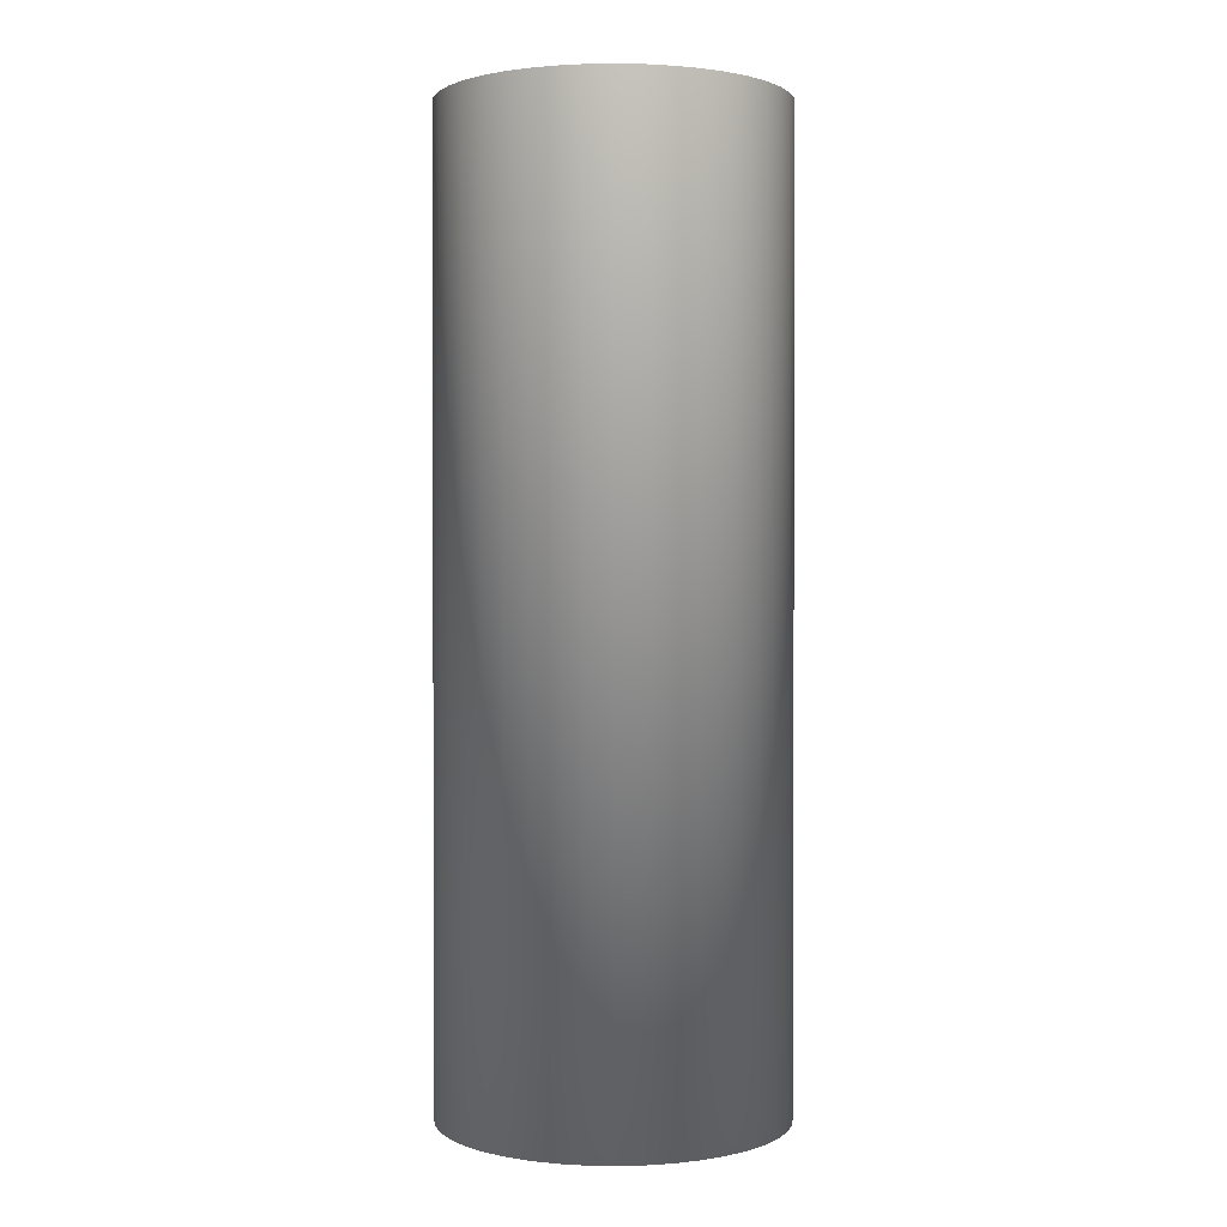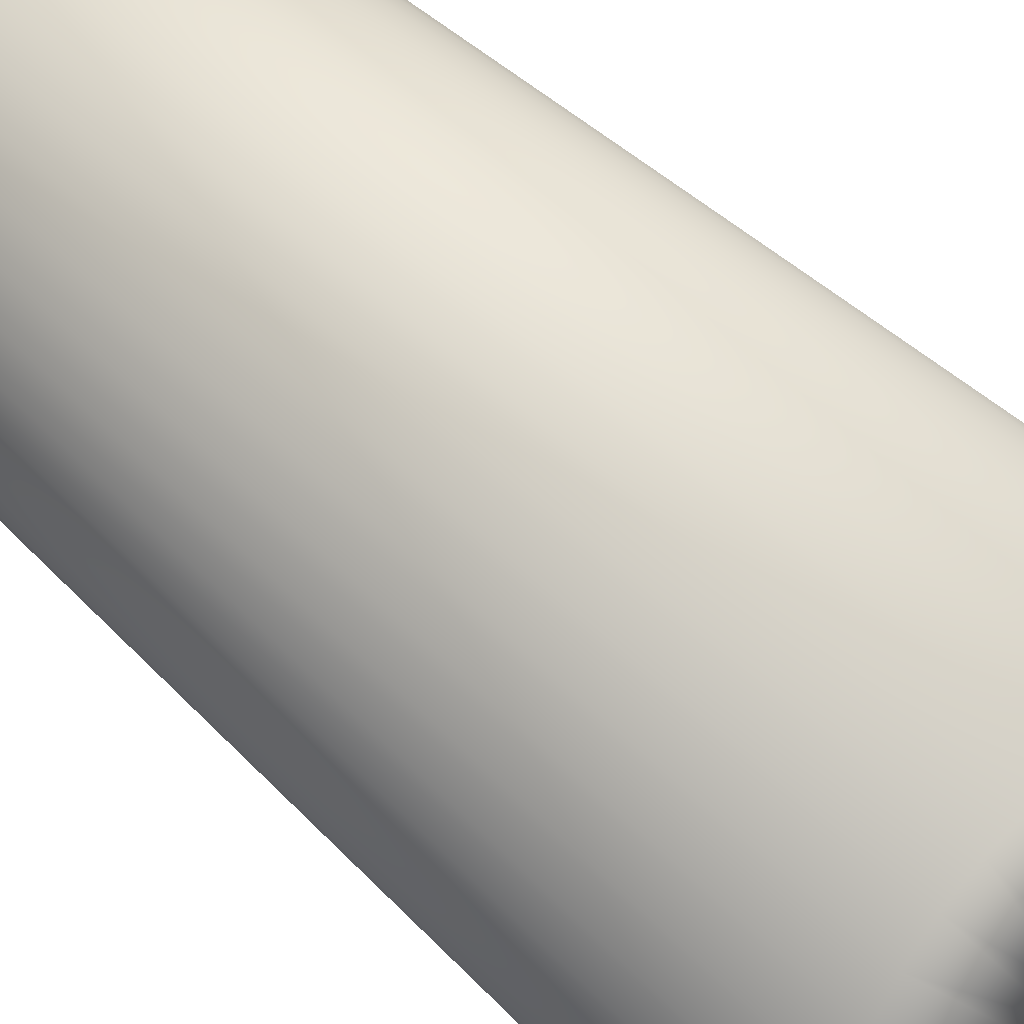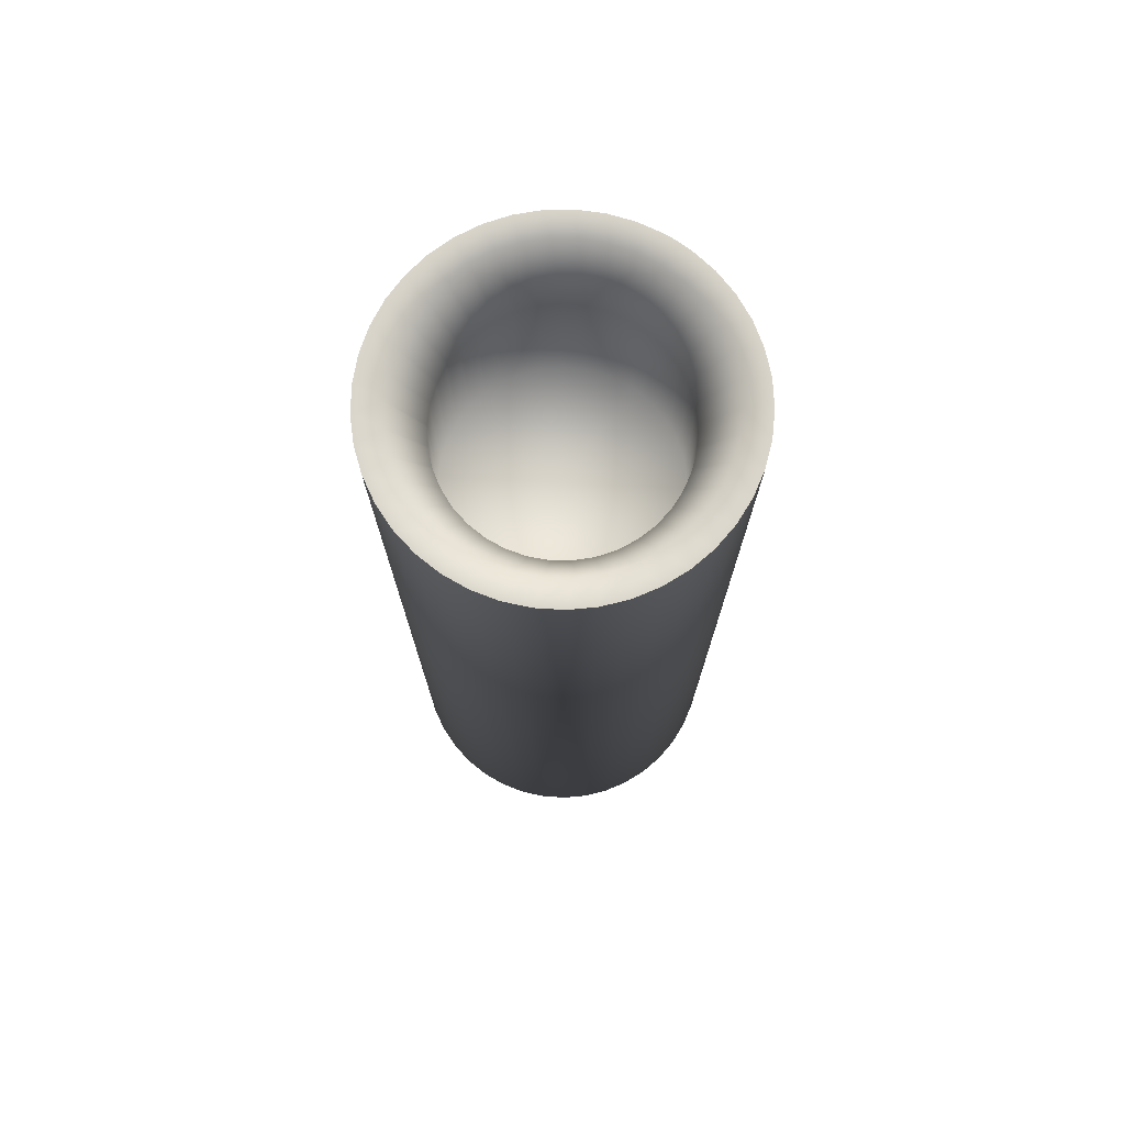
<metadata>
{"format":"obj","ext":"obj","renderer":"f3d","projection":"perspective","resolution":1024,"background":"white","views":[{"elev":1.3,"azim":-2.7,"up":"+Y"},{"elev":31.8,"azim":-32.8,"up":"+Z"},{"elev":74.6,"azim":-55.8,"up":"+Y"}]}
</metadata>
<code>
v -4.661 19.5 2.523
v -4.627 12.5 2.585
v -4.997 12.5 1.766
v -4.627 19.5 2.585
v -4.182 19.5 3.255
v -4.124 12.5 3.33
v -4.124 19.5 3.33
v -3.59 19.5 3.899
v -3.502 12.5 3.979
v -3.502 19.5 3.979
v -2.899 19.5 4.437
v -2.779 12.5 4.513
v -2.779 19.5 4.513
v -2.129 19.5 4.854
v -1.976 12.5 4.918
v -1.976 19.5 4.918
v -1.301 19.5 5.138
v -1.117 12.5 5.181
v -1.117 19.5 5.181
v -0.4377 19.5 5.282
v -0.2249 12.5 5.295
v -0.2249 19.5 5.295
v 0.4377 19.5 5.282
v 0.6732 12.5 5.257
v 0.6732 19.5 5.257
v 1.301 19.5 5.138
v 1.552 12.5 5.068
v 1.552 19.5 5.068
v 2.129 19.5 4.854
v 2.386 12.5 4.733
v 2.386 19.5 4.733
v 2.899 19.5 4.437
v 3.152 12.5 4.261
v 3.152 19.5 4.261
v 3.59 19.5 3.899
v 3.826 12.5 3.667
v 3.826 19.5 3.667
v 4.182 19.5 3.255
v 4.391 12.5 2.968
v 4.391 19.5 2.968
v 4.661 19.5 2.523
v 4.83 12.5 2.183
v 4.83 19.5 2.183
v 5.013 19.5 1.721
v 5.129 12.5 1.335
v 5.129 19.5 1.335
v 5.228 19.5 0.8724
v 5.281 12.5 0.4495
v 5.281 19.5 0.4495
v 5.3 12.5 -0
v 5.3 19.5 -0
v 5.281 12.5 -0.4495
v 5.281 19.5 -0.4495
v 5.228 19.5 -0.8724
v 5.129 12.5 -1.335
v 5.129 19.5 -1.335
v 5.013 19.5 -1.721
v 4.83 12.5 -2.183
v 4.83 19.5 -2.183
v 4.661 19.5 -2.523
v 4.391 12.5 -2.968
v 4.391 19.5 -2.968
v 4.182 19.5 -3.255
v 3.826 12.5 -3.667
v 3.826 19.5 -3.667
v 3.59 19.5 -3.899
v 3.152 12.5 -4.261
v 3.152 19.5 -4.261
v 2.899 19.5 -4.437
v 2.386 12.5 -4.733
v 2.386 19.5 -4.733
v 2.129 19.5 -4.854
v 1.552 12.5 -5.068
v 1.552 19.5 -5.068
v 1.301 19.5 -5.138
v 0.6732 12.5 -5.257
v 0.6732 19.5 -5.257
v 0.4377 19.5 -5.282
v -0.2249 12.5 -5.295
v -0.2249 19.5 -5.295
v -0.4377 19.5 -5.282
v -1.117 12.5 -5.181
v -1.117 19.5 -5.181
v -1.301 19.5 -5.138
v -1.976 12.5 -4.918
v -1.976 19.5 -4.918
v -2.129 19.5 -4.854
v -2.779 12.5 -4.513
v -2.779 19.5 -4.513
v -2.899 19.5 -4.437
v -3.502 12.5 -3.979
v -3.502 19.5 -3.979
v -3.59 19.5 -3.899
v -4.124 12.5 -3.33
v -4.124 19.5 -3.33
v -4.182 19.5 -3.255
v -4.627 12.5 -2.585
v -4.627 19.5 -2.585
v -4.661 19.5 -2.523
v -4.997 12.5 -1.766
v -4.997 19.5 -1.766
v -5.013 19.5 -1.721
v -5.224 12.5 -0.8957
v -5.228 19.5 -0.8724
v -5.3 19.5 -0
v -5.3 12.5 -0
v -5.228 19.5 0.8724
v -5.224 12.5 0.8957
v -5.013 19.5 1.721
v -4.997 19.5 1.766
v 7.977 -22.5 -0.6124
v 3.25 -22.5 -2e-06
v 3.203 -22.5 -0.5493
v -0.4128 -22.5 -3.224
v -0.3064 -22.5 -7.994
v 0.1379 -22.5 -3.247
v 0.9175 -22.5 -7.947
v 0.6847 -22.5 -3.177
v 2.12 -22.5 -7.714
v 1.212 -22.5 -3.016
v 3.273 -22.5 -7.3
v 1.704 -22.5 -2.767
v 4.349 -22.5 -6.715
v 2.147 -22.5 -2.44
v 5.323 -22.5 -5.972
v 2.529 -22.5 -2.042
v 6.172 -22.5 -5.09
v 2.837 -22.5 -1.585
v 6.877 -22.5 -4.088
v 3.064 -22.5 -1.083
v 7.42 -22.5 -2.991
v 7.79 -22.5 -1.823
v -3.238 -22.5 0.2756
v -8 -22.5 -2e-06
v -3.238 -22.5 -0.2756
v -7.906 -22.5 -1.221
v -3.145 -22.5 -0.8189
v -7.627 -22.5 -2.414
v -2.961 -22.5 -1.339
v -7.169 -22.5 -3.55
v -2.693 -22.5 -1.82
v -6.543 -22.5 -4.603
v -2.346 -22.5 -2.249
v -5.764 -22.5 -5.547
v -1.933 -22.5 -2.613
v -4.85 -22.5 -6.362
v -1.463 -22.5 -2.902
v -3.822 -22.5 -7.028
v -0.9517 -22.5 -3.108
v -2.704 -22.5 -7.529
v -1.523 -22.5 -7.854
v 8 -22.5 -2e-06
v 7.977 -22.5 0.6124
v 3.203 -22.5 0.5493
v 7.79 -22.5 1.823
v 3.064 -22.5 1.083
v 7.42 -22.5 2.991
v 2.837 -22.5 1.585
v 6.877 -22.5 4.088
v 2.529 -22.5 2.042
v 6.172 -22.5 5.09
v 2.147 -22.5 2.44
v 5.323 -22.5 5.972
v 1.704 -22.5 2.767
v 4.349 -22.5 6.715
v 1.212 -22.5 3.016
v 3.273 -22.5 7.3
v 0.6847 -22.5 3.177
v 2.12 -22.5 7.714
v 0.1379 -22.5 3.247
v 0.9175 -22.5 7.947
v -0.3064 -22.5 7.994
v -0.4128 -22.5 3.224
v -1.523 -22.5 7.854
v -0.9517 -22.5 3.108
v -2.704 -22.5 7.529
v -1.463 -22.5 2.902
v -3.822 -22.5 7.028
v -1.933 -22.5 2.613
v -4.85 -22.5 6.362
v -2.346 -22.5 2.249
v -5.764 -22.5 5.547
v -2.693 -22.5 1.82
v -6.543 -22.5 4.603
v -2.961 -22.5 1.339
v -7.169 -22.5 3.55
v -3.145 -22.5 0.8189
v -7.627 -22.5 2.414
v -7.906 -22.5 1.221
v 7.977 22.5 0.6124
v 6.8 22.5 -0
v 6.707 22.5 1.119
v -2.732 22.5 -6.227
v -3.822 22.5 -7.028
v -3.719 22.5 -5.693
v -4.85 22.5 -6.362
v -4.606 22.5 -5.003
v -5.764 22.5 -5.547
v -5.366 22.5 -4.177
v -6.543 22.5 -4.603
v -5.98 22.5 -3.236
v -7.169 22.5 -3.55
v -6.432 22.5 -2.208
v -7.627 22.5 -2.414
v -6.707 22.5 -1.119
v -7.906 22.5 -1.221
v -6.8 22.5 -0
v -8 22.5 -0
v -6.707 22.5 1.119
v -7.906 22.5 1.221
v -6.432 22.5 2.208
v -7.627 22.5 2.414
v -5.98 22.5 3.236
v -7.169 22.5 3.55
v -5.366 22.5 4.177
v -6.543 22.5 4.603
v -4.606 22.5 5.003
v -5.764 22.5 5.547
v -3.719 22.5 5.693
v 8 22.5 -0
v 7.977 22.5 -0.6124
v 6.707 22.5 -1.119
v 7.79 22.5 -1.823
v 6.432 22.5 -2.208
v 7.42 22.5 -2.991
v 5.98 22.5 -3.236
v 6.877 22.5 -4.088
v 5.366 22.5 -4.177
v 6.172 22.5 -5.09
v 4.606 22.5 -5.003
v 5.323 22.5 -5.972
v 3.719 22.5 -5.693
v 4.349 22.5 -6.715
v 2.732 22.5 -6.227
v 3.273 22.5 -7.3
v 1.669 22.5 -6.592
v 2.12 22.5 -7.714
v 0.5615 22.5 -6.777
v 0.9175 22.5 -7.947
v -0.5615 22.5 -6.777
v -0.3064 22.5 -7.994
v -1.669 22.5 -6.592
v -1.523 22.5 -7.854
v -2.704 22.5 -7.529
v -4.85 22.5 6.362
v -3.822 22.5 7.028
v -2.732 22.5 6.227
v -2.704 22.5 7.529
v -1.669 22.5 6.592
v -1.523 22.5 7.854
v -0.5615 22.5 6.777
v -0.3064 22.5 7.994
v 0.5615 22.5 6.777
v 0.9175 22.5 7.947
v 1.669 22.5 6.592
v 2.12 22.5 7.714
v 2.732 22.5 6.227
v 3.273 22.5 7.3
v 3.719 22.5 5.693
v 4.349 22.5 6.715
v 4.606 22.5 5.003
v 5.323 22.5 5.972
v 5.366 22.5 4.177
v 6.172 22.5 5.09
v 5.98 22.5 3.236
v 6.877 22.5 4.088
v 6.432 22.5 2.208
v 7.42 22.5 2.991
v 7.79 22.5 1.823
v 8 22.5 -0
v 7.977 22.5 -0.6124
v 7.79 22.5 -1.823
v 7.42 22.5 -2.991
v 6.877 22.5 -4.088
v 6.172 22.5 -5.09
v 5.323 22.5 -5.972
v 4.349 22.5 -6.715
v 3.273 22.5 -7.3
v 2.12 22.5 -7.714
v 0.9175 22.5 -7.947
v -0.3064 22.5 -7.994
v -1.523 22.5 -7.854
v -2.704 22.5 -7.529
v -3.822 22.5 -7.028
v -4.85 22.5 -6.362
v -5.764 22.5 -5.547
v -6.543 22.5 -4.603
v -7.169 22.5 -3.55
v -7.627 22.5 -2.414
v -7.906 22.5 -1.221
v -8 22.5 -0
v -7.906 22.5 1.221
v -7.627 22.5 2.414
v -7.169 22.5 3.55
v -6.543 22.5 4.603
v -5.764 22.5 5.547
v -4.85 22.5 6.362
v -3.822 22.5 7.028
v -2.704 22.5 7.529
v -1.523 22.5 7.854
v -0.3064 22.5 7.994
v 0.9175 22.5 7.947
v 2.12 22.5 7.714
v 3.273 22.5 7.3
v 4.349 22.5 6.715
v 5.323 22.5 5.972
v 6.172 22.5 5.09
v 6.877 22.5 4.088
v 7.42 22.5 2.991
v 7.79 22.5 1.823
v 7.977 22.5 0.6124
v 0 12.5 -0
v 3.25 -12.5 -2e-06
v 3.203 -12.5 0.5493
v 3.064 -12.5 1.083
v 2.837 -12.5 1.585
v 2.529 -12.5 2.042
v 2.147 -12.5 2.44
v 1.704 -12.5 2.767
v 1.212 -12.5 3.016
v 0.6847 -12.5 3.177
v 0.1379 -12.5 3.247
v -0.4128 -12.5 3.224
v -0.9517 -12.5 3.108
v -1.463 -12.5 2.902
v -1.933 -12.5 2.613
v -2.346 -12.5 2.249
v -2.693 -12.5 1.82
v -2.961 -12.5 1.339
v -3.145 -12.5 0.8189
v -3.238 -12.5 0.2756
v -3.238 -12.5 -0.2756
v -3.145 -12.5 -0.8189
v -2.961 -12.5 -1.339
v -2.693 -12.5 -1.82
v -2.346 -12.5 -2.249
v -1.933 -12.5 -2.613
v -1.463 -12.5 -2.902
v -0.9517 -12.5 -3.108
v -0.4128 -12.5 -3.224
v 0.1379 -12.5 -3.247
v 0.6847 -12.5 -3.177
v 1.212 -12.5 -3.016
v 1.704 -12.5 -2.767
v 2.147 -12.5 -2.44
v 2.529 -12.5 -2.042
v 2.837 -12.5 -1.585
v 3.064 -12.5 -1.083
v 3.203 -12.5 -0.5493
v 0 -12.5 -2e-06
f 1 2 3
f 1 4 2
f 2 4 5
f 2 5 6
f 5 7 6
f 6 7 8
f 6 8 9
f 8 10 9
f 9 10 11
f 9 11 12
f 11 13 12
f 12 13 14
f 12 14 15
f 14 16 15
f 15 16 17
f 15 17 18
f 17 19 18
f 18 19 20
f 18 20 21
f 20 22 21
f 21 22 23
f 21 23 24
f 23 25 24
f 24 25 26
f 24 26 27
f 26 28 27
f 27 28 29
f 27 29 30
f 29 31 30
f 30 31 32
f 30 32 33
f 32 34 33
f 33 34 35
f 33 35 36
f 35 37 36
f 36 37 38
f 36 38 39
f 38 40 39
f 39 40 41
f 39 41 42
f 41 43 42
f 42 43 44
f 42 44 45
f 44 46 45
f 45 46 47
f 45 47 48
f 48 47 49
f 48 49 50
f 50 49 51
f 50 51 52
f 51 53 52
f 52 53 54
f 52 54 55
f 54 56 55
f 55 56 57
f 55 57 58
f 57 59 58
f 58 59 60
f 58 60 61
f 60 62 61
f 61 62 63
f 61 63 64
f 63 65 64
f 64 65 66
f 64 66 67
f 66 68 67
f 67 68 69
f 67 69 70
f 69 71 70
f 70 71 72
f 70 72 73
f 72 74 73
f 73 74 75
f 73 75 76
f 75 77 76
f 76 77 78
f 76 78 79
f 78 80 79
f 79 80 81
f 79 81 82
f 81 83 82
f 82 83 84
f 82 84 85
f 84 86 85
f 85 86 87
f 85 87 88
f 87 89 88
f 88 89 90
f 88 90 91
f 90 92 91
f 91 92 93
f 91 93 94
f 93 95 94
f 94 95 96
f 94 96 97
f 96 98 97
f 97 98 99
f 97 99 100
f 99 101 100
f 100 101 102
f 100 102 103
f 102 104 103
f 103 104 105
f 103 105 106
f 106 105 107
f 106 107 108
f 108 107 109
f 108 109 3
f 3 109 110
f 3 110 1
f 111 112 113
f 114 115 116
f 116 115 117
f 116 117 118
f 118 117 119
f 118 119 120
f 120 119 121
f 120 121 122
f 122 121 123
f 122 123 124
f 124 123 125
f 124 125 126
f 126 125 127
f 126 127 128
f 128 127 129
f 128 129 130
f 130 129 131
f 130 131 113
f 113 131 132
f 113 132 111
f 133 134 135
f 135 134 136
f 135 136 137
f 137 136 138
f 137 138 139
f 139 138 140
f 139 140 141
f 141 140 142
f 141 142 143
f 143 142 144
f 143 144 145
f 145 144 146
f 145 146 147
f 147 146 148
f 147 148 149
f 149 148 150
f 149 150 114
f 114 150 151
f 114 151 115
f 111 152 112
f 112 152 153
f 112 153 154
f 154 153 155
f 154 155 156
f 156 155 157
f 156 157 158
f 158 157 159
f 158 159 160
f 160 159 161
f 160 161 162
f 162 161 163
f 162 163 164
f 164 163 165
f 164 165 166
f 166 165 167
f 166 167 168
f 168 167 169
f 168 169 170
f 169 171 170
f 170 171 172
f 170 172 173
f 173 172 174
f 173 174 175
f 175 174 176
f 175 176 177
f 177 176 178
f 177 178 179
f 179 178 180
f 179 180 181
f 181 180 182
f 181 182 183
f 183 182 184
f 183 184 185
f 185 184 186
f 185 186 187
f 187 186 188
f 187 188 133
f 133 188 189
f 133 189 134
f 190 191 192
f 193 194 195
f 195 194 196
f 195 196 197
f 197 196 198
f 197 198 199
f 199 198 200
f 199 200 201
f 201 200 202
f 201 202 203
f 203 202 204
f 203 204 205
f 205 204 206
f 205 206 207
f 207 206 208
f 207 208 209
f 209 208 210
f 209 210 211
f 211 210 212
f 211 212 213
f 213 212 214
f 213 214 215
f 215 214 216
f 215 216 217
f 217 216 218
f 217 218 219
f 190 220 191
f 191 220 221
f 191 221 222
f 222 221 223
f 222 223 224
f 224 223 225
f 224 225 226
f 226 225 227
f 226 227 228
f 228 227 229
f 228 229 230
f 230 229 231
f 230 231 232
f 232 231 233
f 232 233 234
f 234 233 235
f 234 235 236
f 236 235 237
f 236 237 238
f 238 237 239
f 238 239 240
f 240 239 241
f 240 241 242
f 242 241 243
f 242 243 193
f 193 243 244
f 193 244 194
f 218 245 219
f 219 245 246
f 219 246 247
f 247 246 248
f 247 248 249
f 249 248 250
f 249 250 251
f 251 250 252
f 251 252 253
f 253 252 254
f 253 254 255
f 255 254 256
f 255 256 257
f 257 256 258
f 257 258 259
f 259 258 260
f 259 260 261
f 261 260 262
f 261 262 263
f 263 262 264
f 263 264 265
f 265 264 266
f 265 266 267
f 267 266 268
f 267 268 192
f 192 268 269
f 192 269 190
f 153 152 270
f 270 152 271
f 152 111 271
f 271 111 132
f 271 132 272
f 272 132 131
f 272 131 273
f 273 131 129
f 273 129 274
f 274 129 127
f 274 127 275
f 275 127 125
f 275 125 276
f 276 125 123
f 276 123 277
f 277 123 121
f 277 121 278
f 278 121 119
f 278 119 279
f 279 119 117
f 279 117 280
f 280 117 115
f 280 115 281
f 281 115 151
f 281 151 282
f 282 151 150
f 282 150 283
f 283 150 148
f 283 148 284
f 284 148 146
f 284 146 285
f 285 146 144
f 285 144 286
f 286 144 142
f 286 142 287
f 287 142 140
f 287 140 288
f 288 140 138
f 288 138 289
f 289 138 136
f 289 136 290
f 290 136 134
f 290 134 291
f 291 134 189
f 291 189 292
f 292 189 188
f 292 188 293
f 293 188 186
f 293 186 294
f 294 186 184
f 294 184 295
f 295 184 182
f 295 182 296
f 296 182 180
f 296 180 297
f 297 180 178
f 297 178 298
f 298 178 176
f 298 176 299
f 299 176 174
f 299 174 300
f 300 174 172
f 300 172 301
f 301 172 171
f 301 171 302
f 302 171 169
f 302 169 303
f 303 169 167
f 303 167 304
f 304 167 165
f 304 165 305
f 305 165 163
f 305 163 306
f 306 163 161
f 306 161 307
f 307 161 159
f 307 159 308
f 308 159 157
f 308 157 309
f 309 157 155
f 309 155 310
f 310 155 153
f 310 153 311
f 311 153 270
f 50 52 312
f 50 312 48
f 39 42 312
f 312 42 45
f 312 45 48
f 30 33 312
f 312 33 36
f 312 36 39
f 21 24 312
f 312 24 27
f 312 27 30
f 12 15 312
f 312 15 18
f 312 18 21
f 2 6 312
f 312 6 9
f 312 9 12
f 106 108 312
f 312 108 3
f 312 3 2
f 97 100 312
f 312 100 103
f 312 103 106
f 88 91 312
f 312 91 94
f 312 94 97
f 79 82 312
f 312 82 85
f 312 85 88
f 70 73 312
f 312 73 76
f 312 76 79
f 61 64 312
f 312 64 67
f 312 67 70
f 52 55 312
f 312 55 58
f 312 58 61
f 313 112 314
f 314 112 154
f 314 154 315
f 315 154 156
f 315 156 316
f 316 156 158
f 316 158 317
f 317 158 160
f 317 160 318
f 318 160 162
f 318 162 319
f 319 162 164
f 319 164 320
f 320 164 166
f 320 166 321
f 321 166 168
f 321 168 322
f 322 168 170
f 322 170 323
f 323 170 173
f 323 173 324
f 324 173 175
f 324 175 325
f 325 175 177
f 325 177 326
f 326 177 179
f 326 179 327
f 327 179 181
f 327 181 328
f 328 181 183
f 328 183 329
f 329 183 185
f 329 185 330
f 330 185 187
f 330 187 331
f 331 187 133
f 331 133 332
f 332 133 135
f 332 135 333
f 333 135 137
f 333 137 334
f 334 137 139
f 334 139 335
f 335 139 141
f 335 141 336
f 336 141 143
f 336 143 337
f 337 143 145
f 337 145 338
f 338 145 147
f 338 147 339
f 339 147 149
f 339 149 340
f 340 149 114
f 340 114 341
f 341 114 116
f 341 116 342
f 342 116 118
f 342 118 343
f 343 118 120
f 343 120 344
f 344 120 122
f 344 122 345
f 345 122 124
f 345 124 346
f 346 124 126
f 346 126 347
f 347 126 128
f 347 128 348
f 348 128 130
f 348 130 349
f 349 130 113
f 349 113 313
f 313 113 112
f 313 314 350
f 347 348 350
f 350 348 349
f 350 349 313
f 344 345 350
f 350 345 346
f 350 346 347
f 341 342 350
f 350 342 343
f 350 343 344
f 338 339 350
f 350 339 340
f 350 340 341
f 335 336 350
f 350 336 337
f 350 337 338
f 332 333 350
f 350 333 334
f 350 334 335
f 329 330 350
f 350 330 331
f 350 331 332
f 326 327 350
f 350 327 328
f 350 328 329
f 323 324 350
f 350 324 325
f 350 325 326
f 320 321 350
f 350 321 322
f 350 322 323
f 317 318 350
f 350 318 319
f 350 319 320
f 314 315 350
f 350 315 316
f 350 316 317
f 201 203 101
f 101 99 201
f 201 99 98
f 201 98 199
f 98 96 199
f 199 96 95
f 199 95 197
f 95 93 197
f 197 93 92
f 197 92 195
f 92 90 195
f 195 90 89
f 195 89 193
f 89 87 193
f 193 87 86
f 193 86 242
f 86 84 242
f 242 84 83
f 242 83 240
f 83 81 240
f 240 81 80
f 240 80 238
f 80 78 238
f 238 78 77
f 238 77 236
f 77 75 236
f 236 75 74
f 236 74 234
f 74 72 234
f 234 72 71
f 234 71 232
f 71 69 232
f 232 69 68
f 232 68 230
f 68 66 230
f 230 66 65
f 230 65 228
f 65 63 228
f 228 63 62
f 228 62 226
f 62 60 226
f 226 60 59
f 226 59 224
f 59 57 224
f 224 57 56
f 224 56 222
f 56 54 222
f 222 54 53
f 222 53 191
f 191 53 51
f 191 51 192
f 51 49 192
f 192 49 47
f 192 47 267
f 47 46 267
f 267 46 44
f 267 44 265
f 44 43 265
f 265 43 41
f 265 41 263
f 41 40 263
f 263 40 38
f 263 38 261
f 38 37 261
f 261 37 35
f 261 35 259
f 35 34 259
f 259 34 32
f 259 32 257
f 32 31 257
f 257 31 29
f 257 29 255
f 29 28 255
f 255 28 26
f 255 26 253
f 26 25 253
f 253 25 23
f 253 23 251
f 23 22 251
f 251 22 20
f 251 20 249
f 20 19 249
f 249 19 17
f 249 17 247
f 17 16 247
f 247 16 14
f 247 14 219
f 14 13 219
f 219 13 11
f 219 11 217
f 11 10 217
f 217 10 8
f 217 8 215
f 8 7 215
f 215 7 5
f 215 5 213
f 5 4 213
f 213 4 1
f 213 1 211
f 1 110 211
f 211 110 109
f 211 109 209
f 209 109 107
f 209 107 207
f 207 107 105
f 207 105 205
f 205 105 104
f 205 104 203
f 203 104 102
f 203 102 101

</code>
